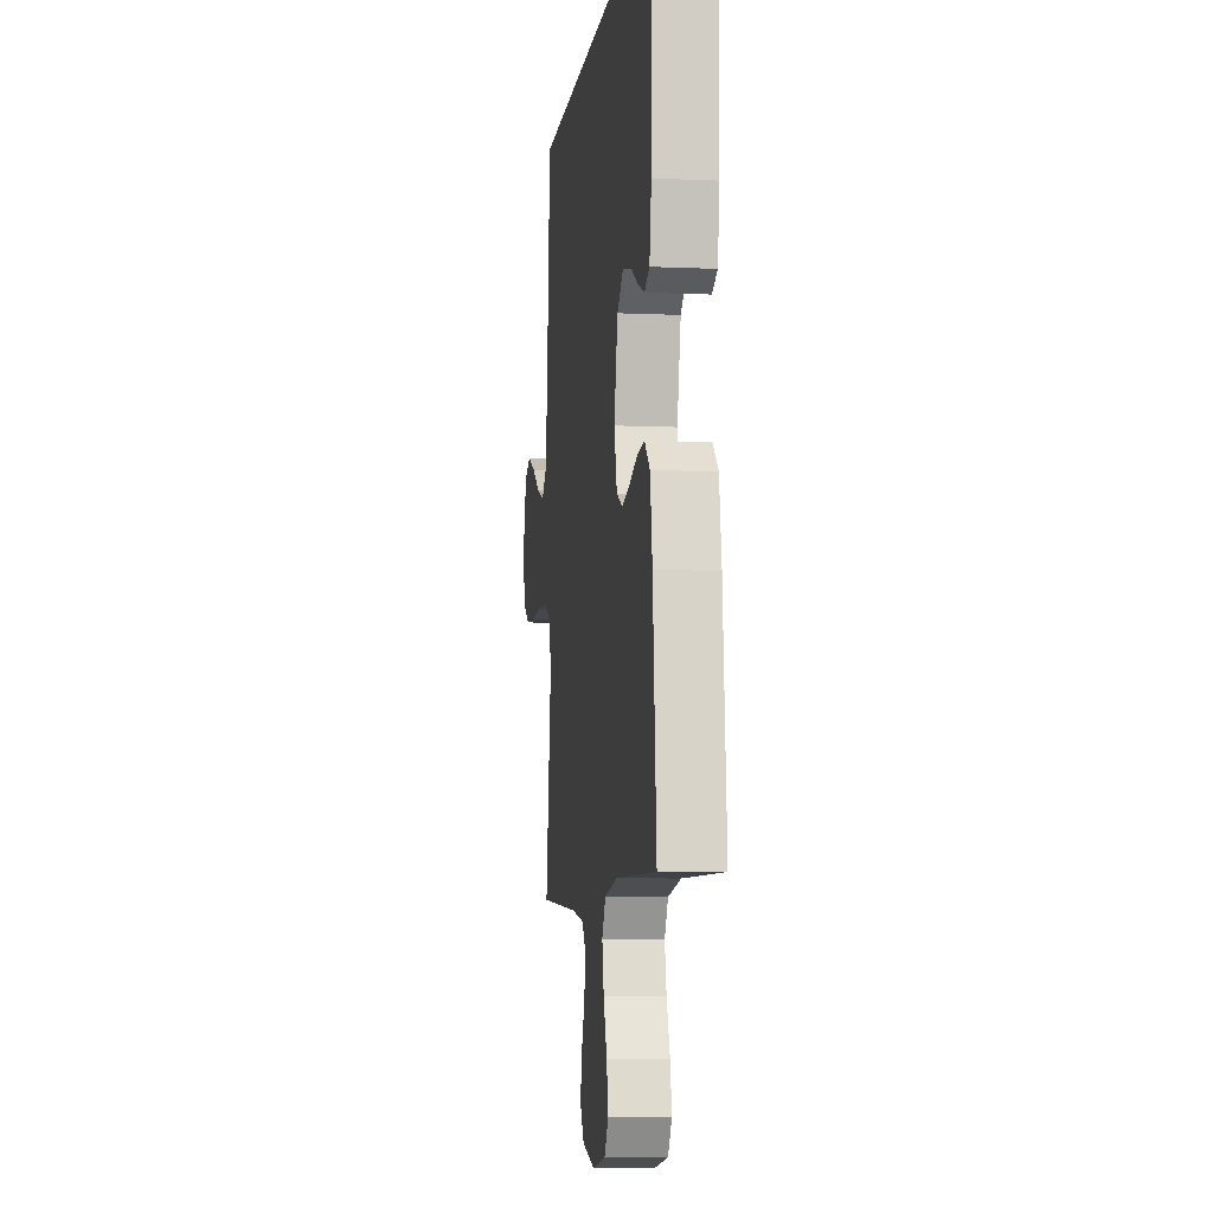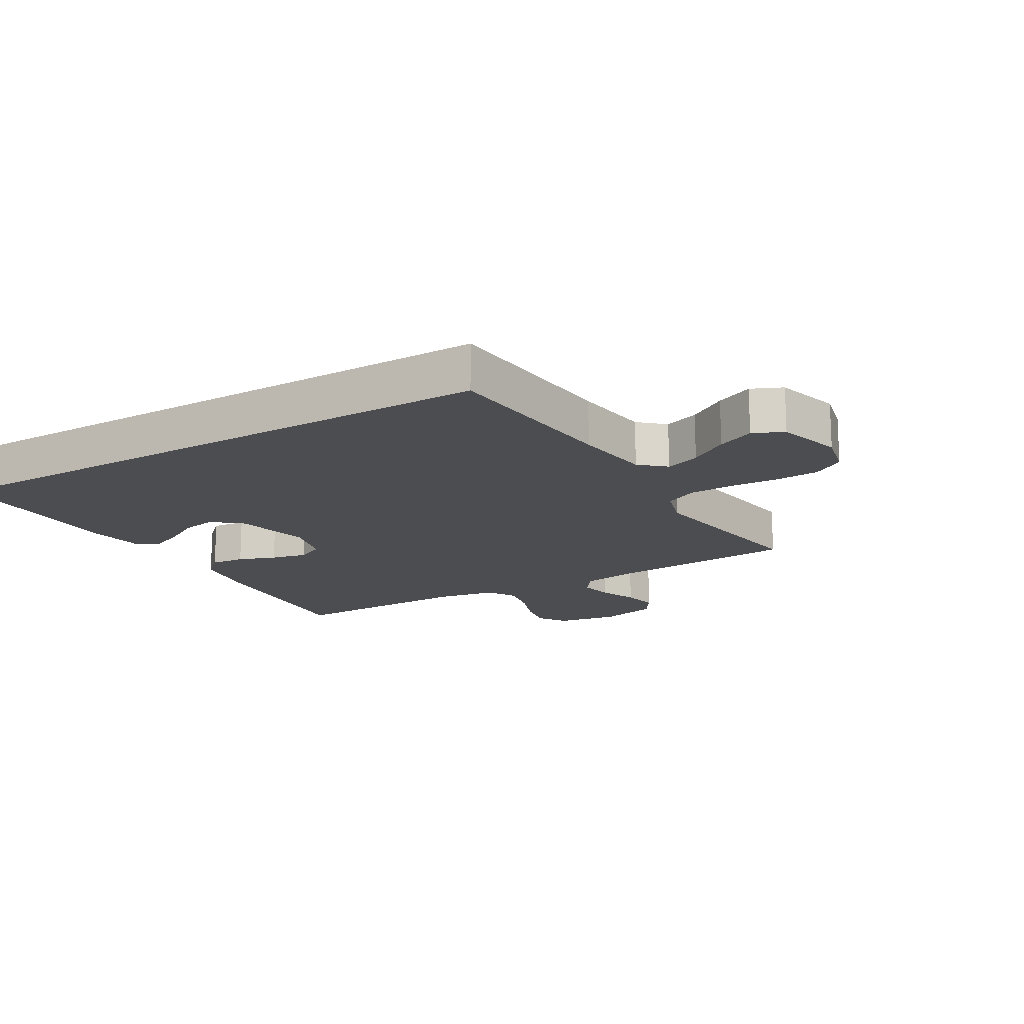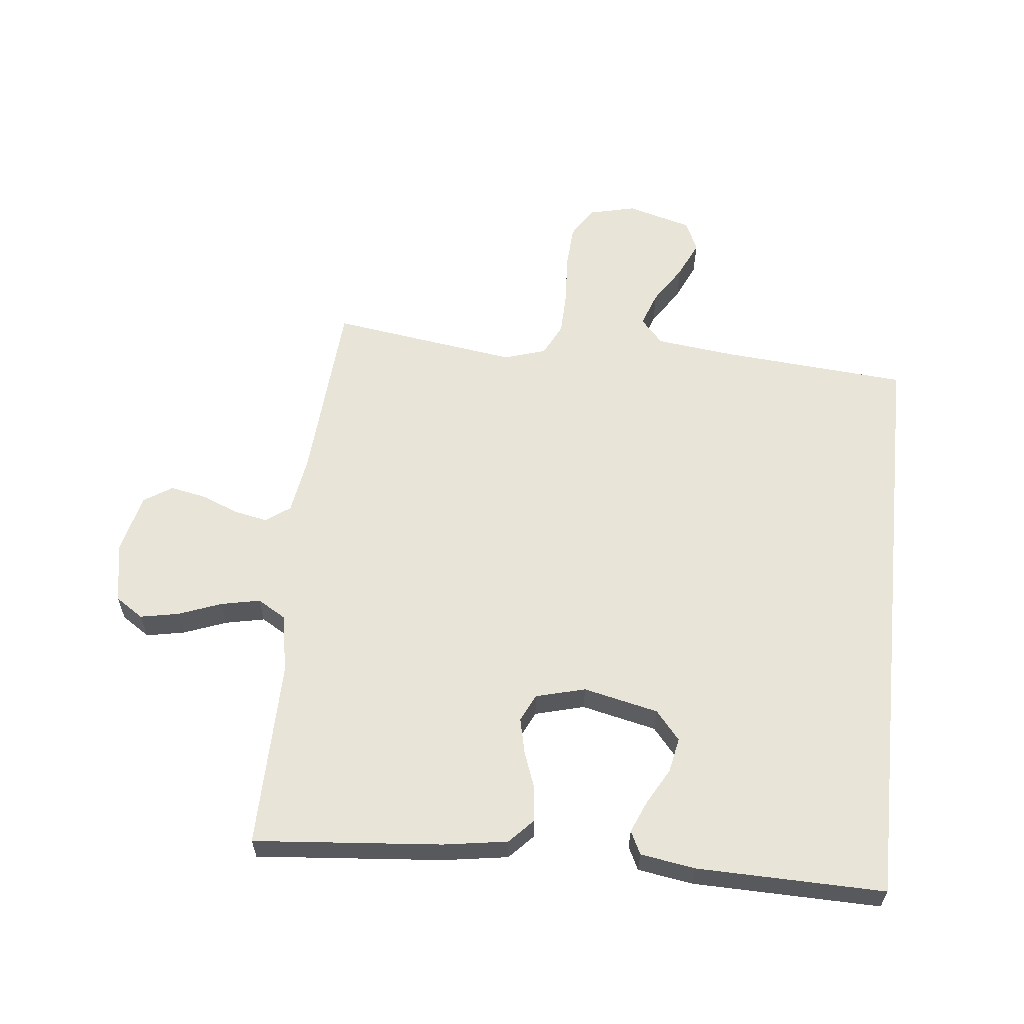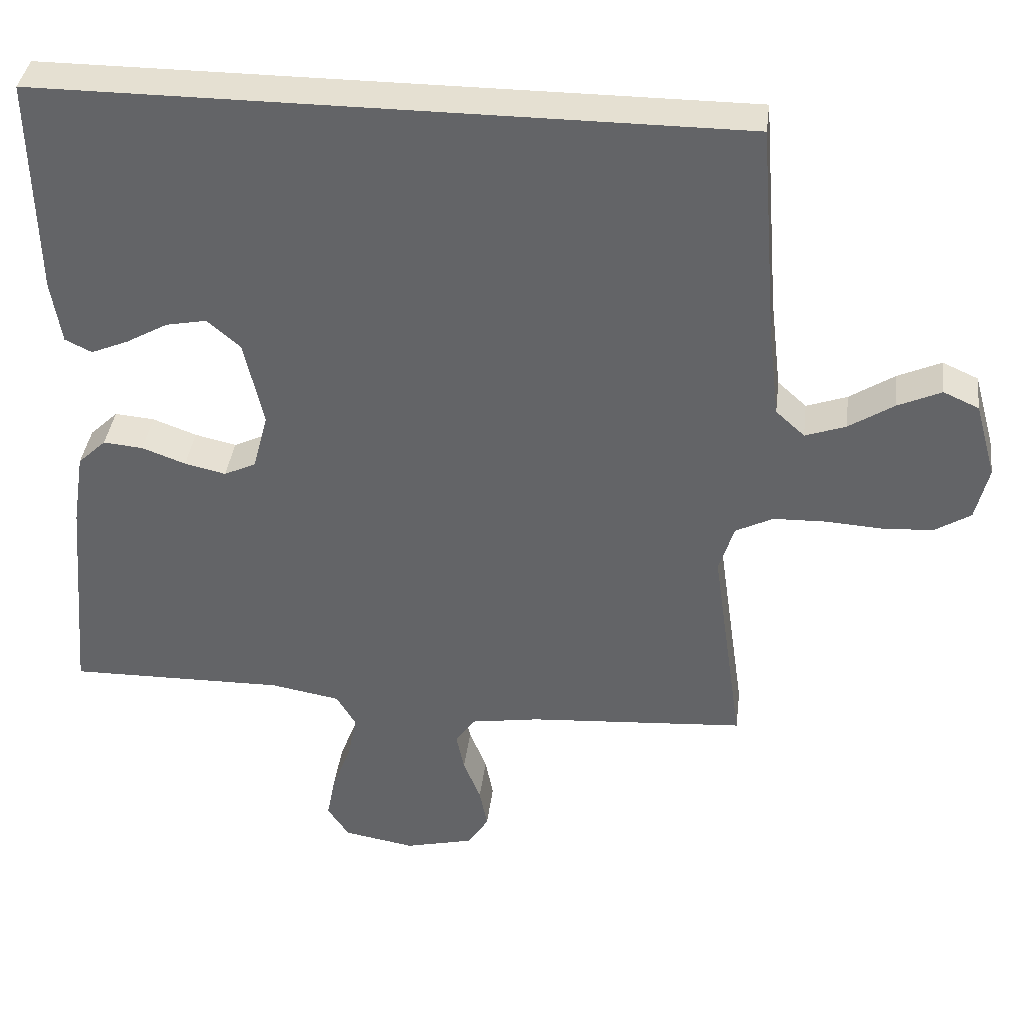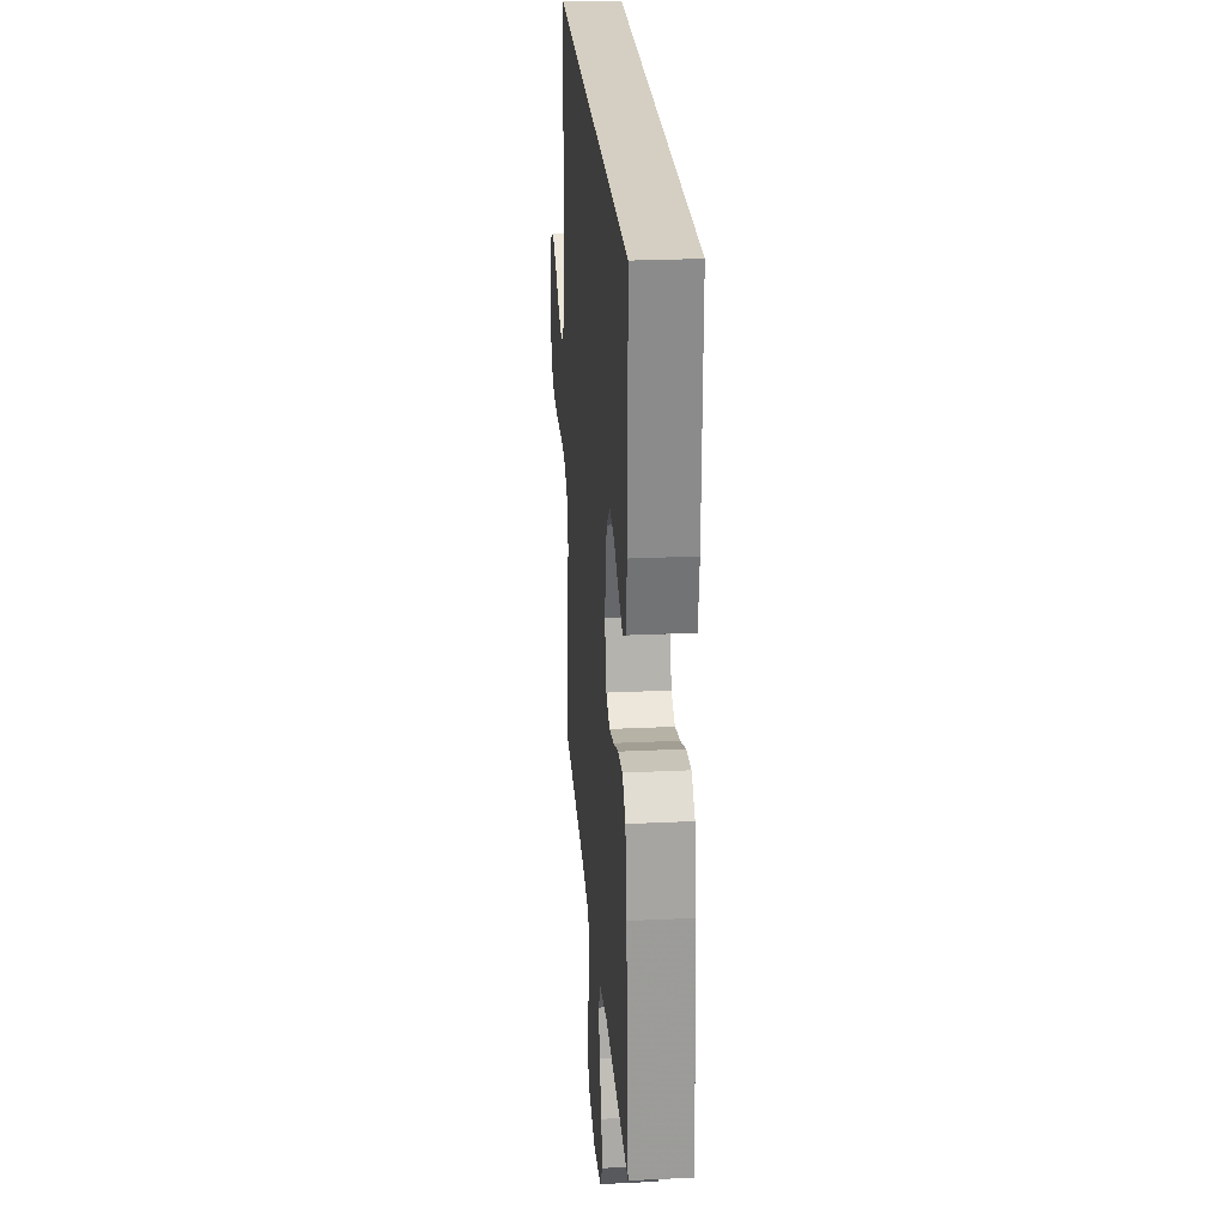
<metadata>
{"format":"obj","ext":"obj","renderer":"f3d","projection":"perspective","resolution":1024,"background":"white","views":[{"elev":-7.2,"azim":-97.3,"up":"+Z"},{"elev":-16.2,"azim":30.8,"up":"+Y"},{"elev":60.2,"azim":-83.9,"up":"+Y"},{"elev":37.8,"azim":7.0,"up":"+Z"},{"elev":25.4,"azim":-94.4,"up":"+Z"}]}
</metadata>
<code>
v 0.483 0.07 0.5
v 0.507 0.07 0.2
v 0.522 0.07 0.075
v 0.562 0.07 0.039
v 0.618 0.07 0.059
v 0.68 0.07 0.099
v 0.74 0.07 0.126
v 0.789 0.07 0.104
v 0.818 0.07 0
v 0.8 0.07 -0.075
v 0.75 0.07 -0.106
v 0.679 0.07 -0.11
v 0.602 0.07 -0.105
v 0.53 0.07 -0.107
v 0.478 0.07 -0.133
v 0.457 0.07 -0.2
v 0.5 0.07 -0.5
v 0.2 0.07 -0.521
v 0.106 0.07 -0.536
v 0.078 0.07 -0.575
v 0.089 0.07 -0.629
v 0.113 0.07 -0.689
v 0.124 0.07 -0.746
v 0.095 0.07 -0.791
v 0 0.07 -0.814
v -0.098 0.07 -0.797
v -0.128 0.07 -0.752
v -0.116 0.07 -0.69
v -0.09 0.07 -0.622
v -0.077 0.07 -0.559
v -0.104 0.07 -0.513
v -0.2 0.07 -0.496
v -0.5 0.07 -0.5
v -0.474 0.07 -0.2
v -0.458 0.07 -0.097
v -0.419 0.07 -0.06
v -0.364 0.07 -0.065
v -0.304 0.07 -0.087
v -0.247 0.07 -0.1
v -0.203 0.07 -0.079
v -0.182 0.07 0
v -0.209 0.07 0.12
v -0.255 0.07 0.159
v -0.311 0.07 0.148
v -0.368 0.07 0.116
v -0.42 0.07 0.094
v -0.457 0.07 0.112
v -0.471 0.07 0.2
v -0.477 0.07 0.5
v 0.483 0 0.5
v 0.507 0 0.2
v 0.522 0 0.075
v 0.562 0 0.039
v 0.618 0 0.059
v 0.68 0 0.099
v 0.74 0 0.126
v 0.789 0 0.104
v 0.818 0 0
v 0.8 0 -0.075
v 0.75 0 -0.106
v 0.679 0 -0.11
v 0.602 0 -0.105
v 0.53 0 -0.107
v 0.478 0 -0.133
v 0.457 0 -0.2
v 0.5 0 -0.5
v 0.2 0 -0.521
v 0.106 0 -0.536
v 0.078 0 -0.575
v 0.089 0 -0.629
v 0.113 0 -0.689
v 0.124 0 -0.746
v 0.095 0 -0.791
v 0 0 -0.814
v -0.098 0 -0.797
v -0.128 0 -0.752
v -0.116 0 -0.69
v -0.09 0 -0.622
v -0.077 0 -0.559
v -0.104 0 -0.513
v -0.2 0 -0.496
v -0.5 0 -0.5
v -0.474 0 -0.2
v -0.458 0 -0.097
v -0.419 0 -0.06
v -0.364 0 -0.065
v -0.304 0 -0.087
v -0.247 0 -0.1
v -0.203 0 -0.079
v -0.182 0 0
v -0.209 0 0.12
v -0.255 0 0.159
v -0.311 0 0.148
v -0.368 0 0.116
v -0.42 0 0.094
v -0.457 0 0.112
v -0.471 0 0.2
v -0.477 0 0.5
f 47 48 49
f 46 47 49
f 45 46 49
f 44 45 49
f 43 44 49 1
f 42 43 1 2
f 41 42 2 3
f 40 41 3 4
f 39 40 4
f 36 37 38
f 35 36 38
f 34 35 38
f 33 34 38
f 32 33 38
f 31 32 38 39
f 30 31 39 4
f 27 28 29
f 26 27 29
f 25 26 29
f 24 25 29
f 23 24 29
f 22 23 29
f 21 22 29
f 20 21 29 30
f 19 20 30
f 18 19 30 4
f 16 17 18
f 15 16 18
f 11 12 13
f 10 11 13
f 9 10 13
f 8 9 13
f 7 8 13
f 6 7 13
f 5 6 13
f 5 13 14
f 4 5 14 15
f 4 15 18
f 98 97 96
f 98 96 95
f 98 95 94
f 98 94 93
f 50 98 93 92
f 51 50 92 91
f 52 51 91 90
f 53 52 90 89
f 53 89 88
f 87 86 85
f 87 85 84
f 87 84 83
f 87 83 82
f 87 82 81
f 88 87 81 80
f 53 88 80 79
f 78 77 76
f 78 76 75
f 78 75 74
f 78 74 73
f 78 73 72
f 78 72 71
f 78 71 70
f 79 78 70 69
f 79 69 68
f 53 79 68 67
f 67 66 65
f 67 65 64
f 62 61 60
f 62 60 59
f 62 59 58
f 62 58 57
f 62 57 56
f 62 56 55
f 62 55 54
f 63 62 54
f 64 63 54 53
f 67 64 53
f 1 50 51 2
f 2 51 52 3
f 3 52 53 4
f 4 53 54 5
f 5 54 55 6
f 6 55 56 7
f 7 56 57 8
f 8 57 58 9
f 9 58 59 10
f 10 59 60 11
f 11 60 61 12
f 12 61 62 13
f 13 62 63 14
f 14 63 64 15
f 15 64 65 16
f 16 65 66 17
f 17 66 67 18
f 18 67 68 19
f 19 68 69 20
f 20 69 70 21
f 21 70 71 22
f 22 71 72 23
f 23 72 73 24
f 24 73 74 25
f 25 74 75 26
f 26 75 76 27
f 27 76 77 28
f 28 77 78 29
f 29 78 79 30
f 30 79 80 31
f 31 80 81 32
f 32 81 82 33
f 33 82 83 34
f 34 83 84 35
f 35 84 85 36
f 36 85 86 37
f 37 86 87 38
f 38 87 88 39
f 39 88 89 40
f 40 89 90 41
f 41 90 91 42
f 42 91 92 43
f 43 92 93 44
f 44 93 94 45
f 45 94 95 46
f 46 95 96 47
f 47 96 97 48
f 48 97 98 49
f 49 98 50 1

</code>
